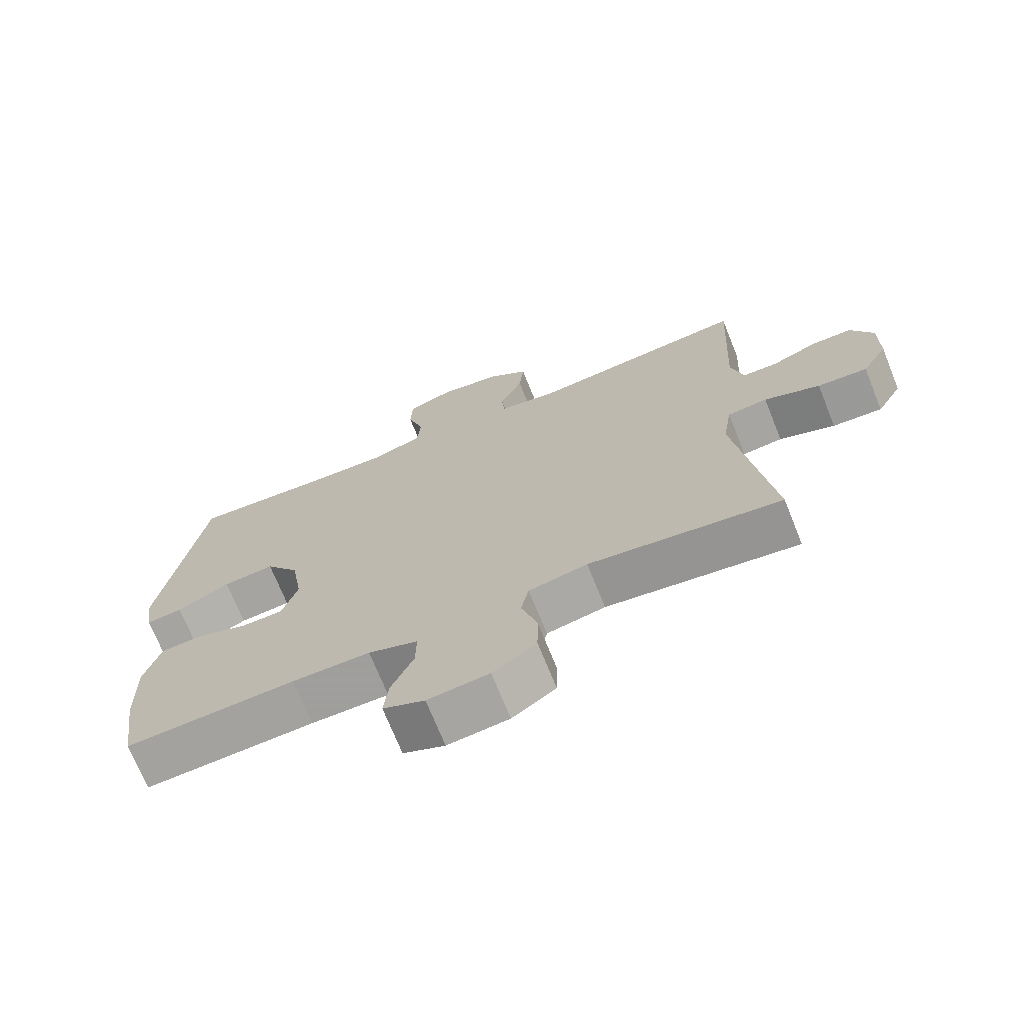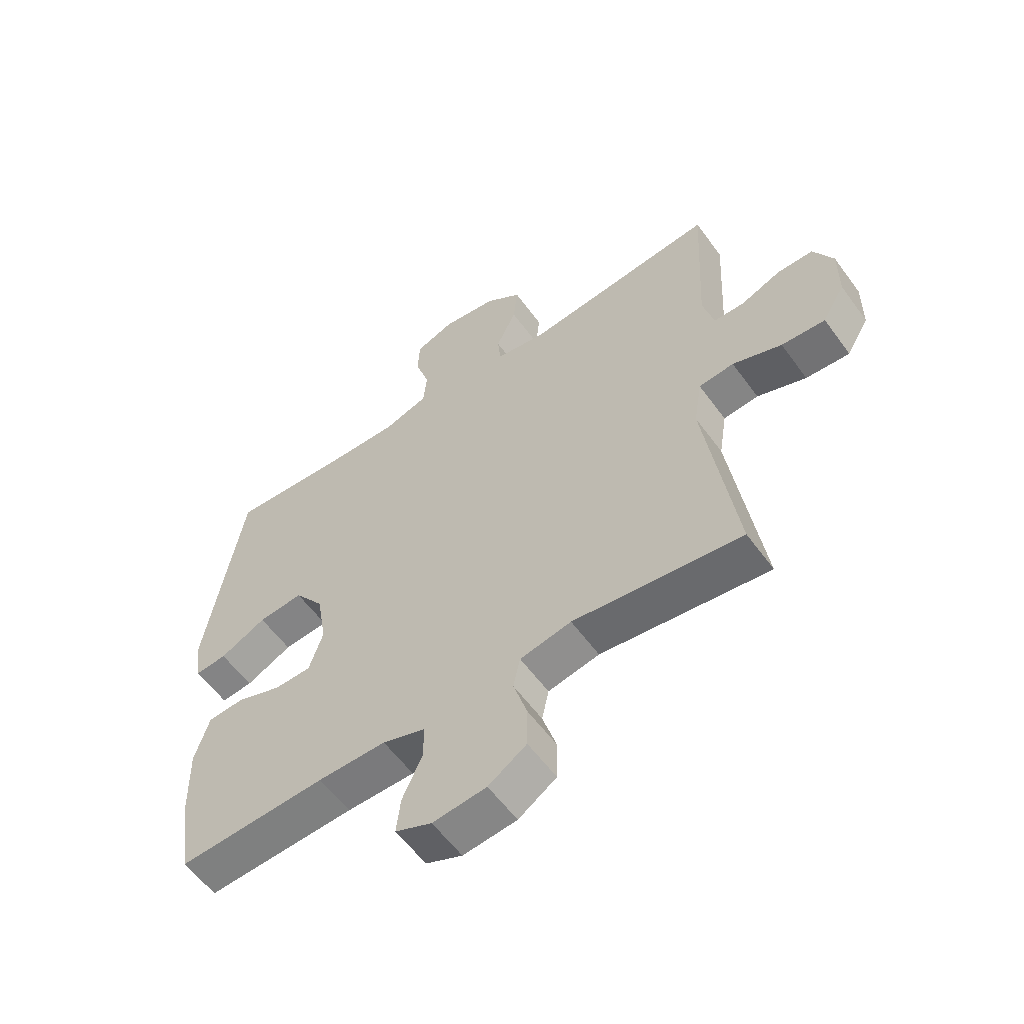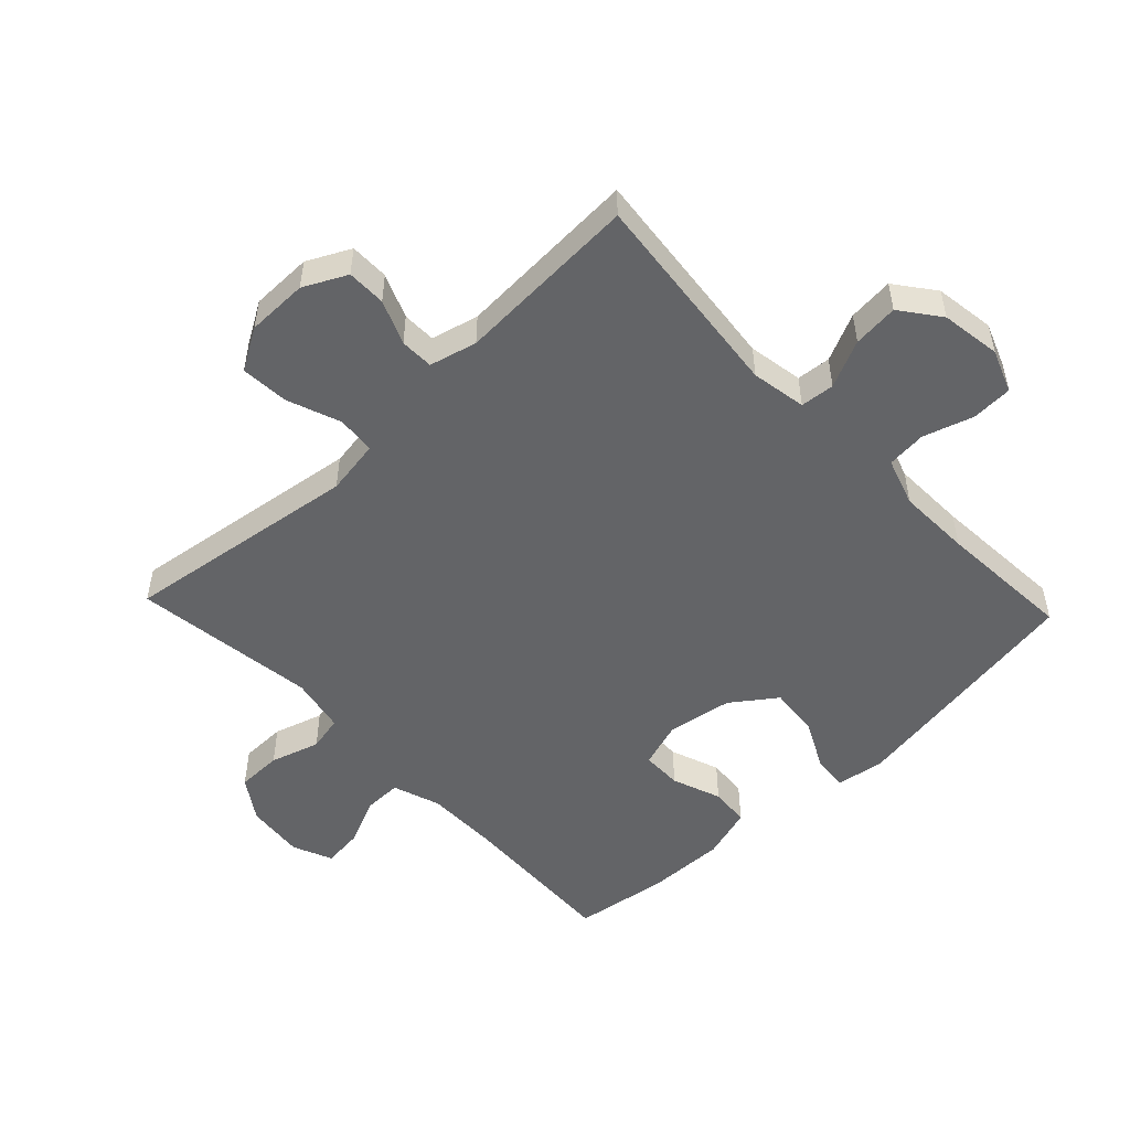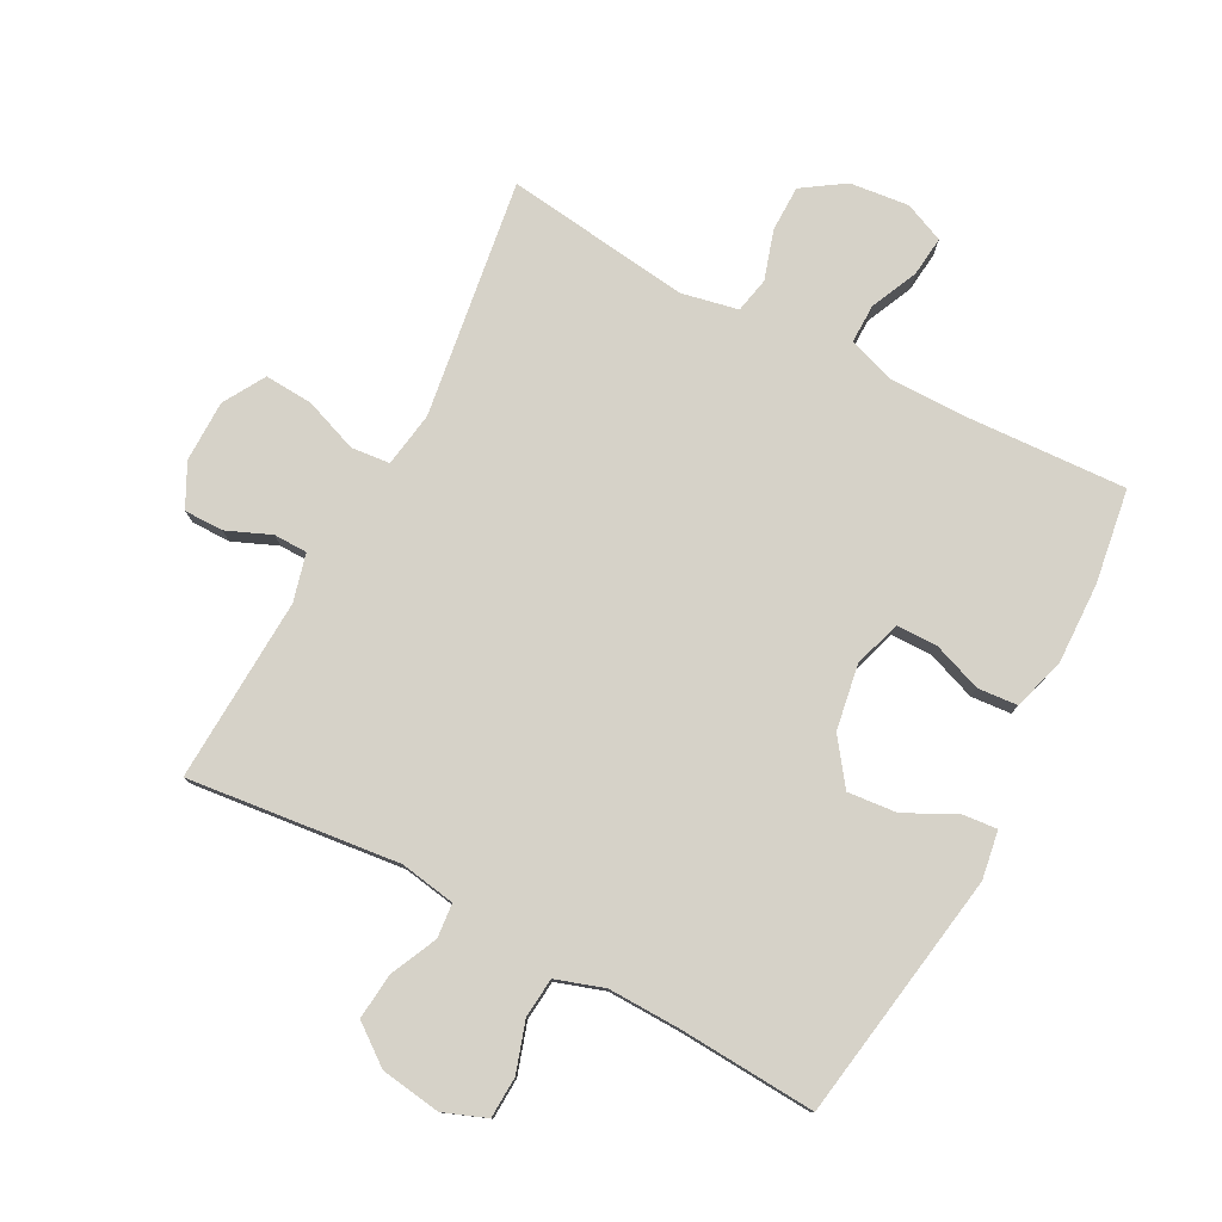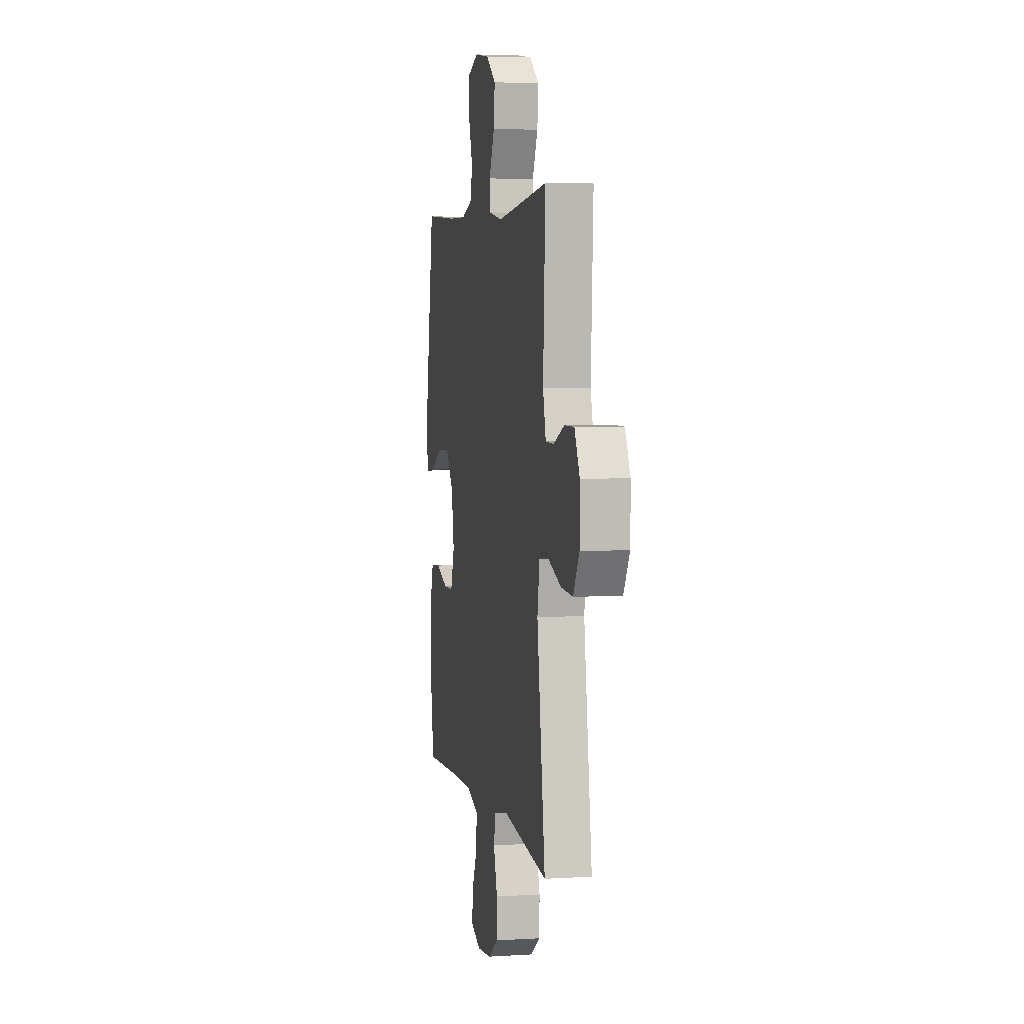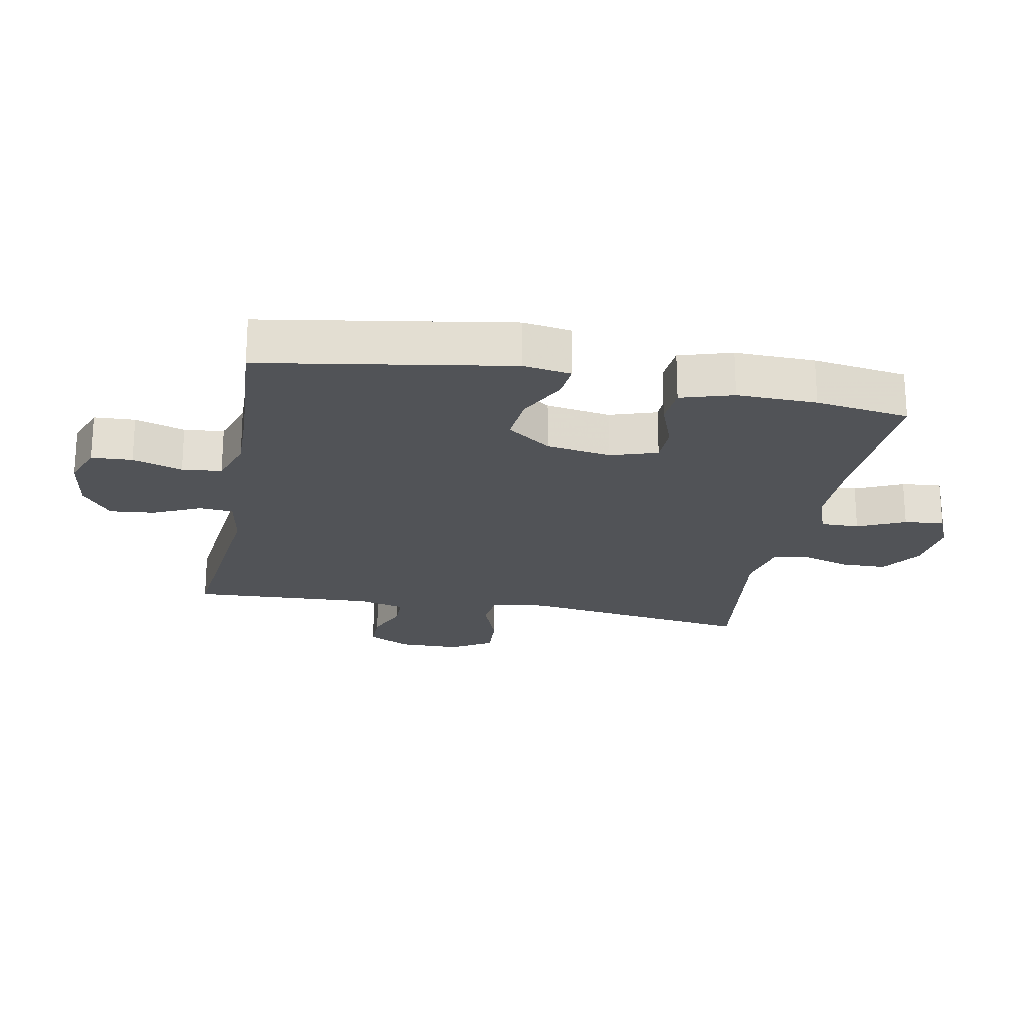
<metadata>
{"format":"obj","ext":"obj","renderer":"f3d","projection":"perspective","resolution":1024,"background":"white","views":[{"elev":-71.1,"azim":-158.1,"up":"+Z"},{"elev":-58.2,"azim":-144.2,"up":"+Z"},{"elev":-51.2,"azim":-46.5,"up":"+Y"},{"elev":78.4,"azim":27.7,"up":"+Y"},{"elev":4.4,"azim":-101.2,"up":"+Z"},{"elev":-21.9,"azim":79.3,"up":"+Y"}]}
</metadata>
<code>
v 0.5 0.07 -0.5
v 0.243 0.07 -0.488
v 0.125 0.07 -0.488
v 0.05 0.07 -0.514
v 0.051 0.07 -0.575
v 0.085 0.07 -0.65
v 0.092 0.07 -0.713
v 0.029 0.07 -0.74
v -0.064 0.07 -0.73
v -0.13 0.07 -0.686
v -0.131 0.07 -0.614
v -0.107 0.07 -0.536
v -0.119 0.07 -0.48
v -0.208 0.07 -0.462
v -0.5 0.07 -0.5
v -0.447 0.07 -0.125
v -0.461 0.07 -0.038
v -0.522 0.07 -0.032
v -0.607 0.07 -0.064
v -0.683 0.07 -0.069
v -0.722 0.07 -0.003
v -0.723 0.07 0.094
v -0.689 0.07 0.162
v -0.627 0.07 0.162
v -0.557 0.07 0.133
v -0.504 0.07 0.134
v -0.485 0.07 0.209
v -0.5 0.07 0.5
v -0.166 0.07 0.464
v -0.079 0.07 0.479
v -0.074 0.07 0.533
v -0.109 0.07 0.608
v -0.116 0.07 0.68
v -0.054 0.07 0.727
v 0.041 0.07 0.741
v 0.109 0.07 0.715
v 0.112 0.07 0.65
v 0.087 0.07 0.571
v 0.093 0.07 0.508
v 0.169 0.07 0.483
v 0.285 0.07 0.486
v 0.5 0.07 0.5
v 0.564 0.07 0.107
v 0.552 0.07 0.031
v 0.497 0.07 0.036
v 0.417 0.07 0.076
v 0.339 0.07 0.083
v 0.288 0.07 0.013
v 0.271 0.07 -0.09
v 0.295 0.07 -0.164
v 0.359 0.07 -0.165
v 0.437 0.07 -0.136
v 0.5 0.07 -0.141
v 0.525 0.07 -0.224
v 0.522 0.07 -0.351
v 0.5 0 -0.5
v 0.243 0 -0.488
v 0.125 0 -0.488
v 0.05 0 -0.514
v 0.051 0 -0.575
v 0.085 0 -0.65
v 0.092 0 -0.713
v 0.029 0 -0.74
v -0.064 0 -0.73
v -0.13 0 -0.686
v -0.131 0 -0.614
v -0.107 0 -0.536
v -0.119 0 -0.48
v -0.208 0 -0.462
v -0.5 0 -0.5
v -0.447 0 -0.125
v -0.461 0 -0.038
v -0.522 0 -0.032
v -0.607 0 -0.064
v -0.683 0 -0.069
v -0.722 0 -0.003
v -0.723 0 0.094
v -0.689 0 0.162
v -0.627 0 0.162
v -0.557 0 0.133
v -0.504 0 0.134
v -0.485 0 0.209
v -0.5 0 0.5
v -0.166 0 0.464
v -0.079 0 0.479
v -0.074 0 0.533
v -0.109 0 0.608
v -0.116 0 0.68
v -0.054 0 0.727
v 0.041 0 0.741
v 0.109 0 0.715
v 0.112 0 0.65
v 0.087 0 0.571
v 0.093 0 0.508
v 0.169 0 0.483
v 0.285 0 0.486
v 0.5 0 0.5
v 0.564 0 0.107
v 0.552 0 0.031
v 0.497 0 0.036
v 0.417 0 0.076
v 0.339 0 0.083
v 0.288 0 0.013
v 0.271 0 -0.09
v 0.295 0 -0.164
v 0.359 0 -0.165
v 0.437 0 -0.136
v 0.5 0 -0.141
v 0.525 0 -0.224
v 0.522 0 -0.351
f 54 55 1 2
f 51 52 53 54
f 50 51 54 2
f 49 50 2 3
f 48 49 3 4
f 43 44 45 46
f 41 42 43 46
f 40 41 46 47
f 39 40 47 48
f 35 36 37 38
f 35 38 39
f 34 35 39
f 31 32 33 34
f 30 31 34 39
f 29 30 39 48
f 27 28 29 48
f 22 23 24 25
f 22 25 26
f 21 22 26
f 18 19 20 21
f 17 18 21 26
f 14 15 16
f 13 14 16 17
f 9 10 11 12
f 9 12 13
f 8 9 13
f 5 6 7 8
f 4 5 8 13
f 17 26 27 48
f 4 13 17 48
f 57 56 110 109
f 109 108 107 106
f 57 109 106 105
f 58 57 105 104
f 59 58 104 103
f 101 100 99 98
f 101 98 97 96
f 102 101 96 95
f 103 102 95 94
f 93 92 91 90
f 94 93 90
f 94 90 89
f 89 88 87 86
f 94 89 86 85
f 103 94 85 84
f 103 84 83 82
f 80 79 78 77
f 81 80 77
f 81 77 76
f 76 75 74 73
f 81 76 73 72
f 71 70 69
f 72 71 69 68
f 67 66 65 64
f 68 67 64
f 68 64 63
f 63 62 61 60
f 68 63 60 59
f 103 82 81 72
f 103 72 68 59
f 1 56 57 2
f 2 57 58 3
f 3 58 59 4
f 4 59 60 5
f 5 60 61 6
f 6 61 62 7
f 7 62 63 8
f 8 63 64 9
f 9 64 65 10
f 10 65 66 11
f 11 66 67 12
f 12 67 68 13
f 13 68 69 14
f 14 69 70 15
f 15 70 71 16
f 16 71 72 17
f 17 72 73 18
f 18 73 74 19
f 19 74 75 20
f 20 75 76 21
f 21 76 77 22
f 22 77 78 23
f 23 78 79 24
f 24 79 80 25
f 25 80 81 26
f 26 81 82 27
f 27 82 83 28
f 28 83 84 29
f 29 84 85 30
f 30 85 86 31
f 31 86 87 32
f 32 87 88 33
f 33 88 89 34
f 34 89 90 35
f 35 90 91 36
f 36 91 92 37
f 37 92 93 38
f 38 93 94 39
f 39 94 95 40
f 40 95 96 41
f 41 96 97 42
f 42 97 98 43
f 43 98 99 44
f 44 99 100 45
f 45 100 101 46
f 46 101 102 47
f 47 102 103 48
f 48 103 104 49
f 49 104 105 50
f 50 105 106 51
f 51 106 107 52
f 52 107 108 53
f 53 108 109 54
f 54 109 110 55
f 55 110 56 1

</code>
